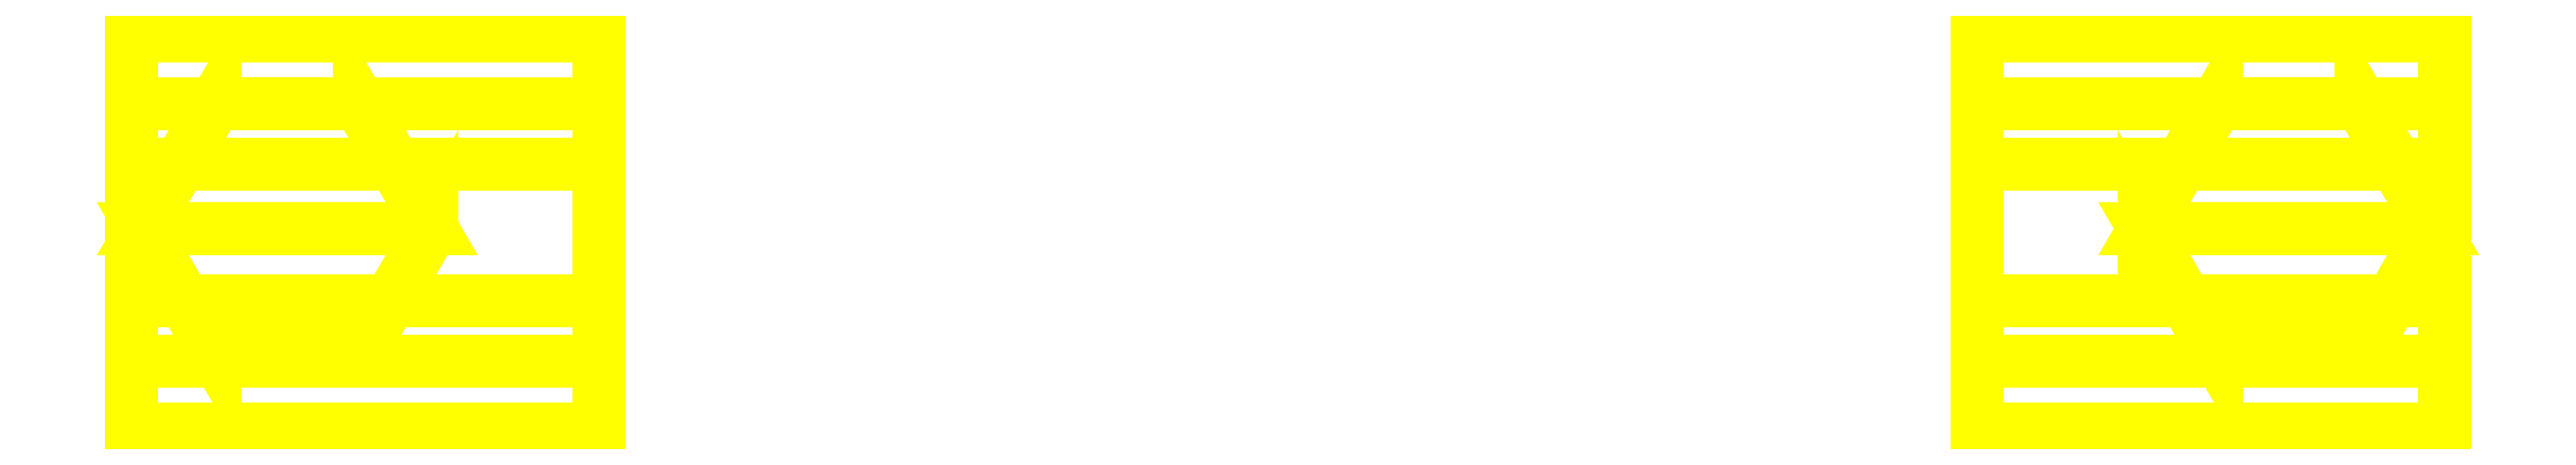
<metadata>
{"format":"dxf","ext":"dxf","renderer":"ezdxf+matplotlib","layout":"modelspace","background":"white","min_lineweight":24,"dpi":150}
</metadata>
<code>
0
SECTION
2
ENTITIES
0
3DFACE
8
HYDR1
10
0.515
20
0.001693
30
0.05383
11
0.4825
21
0.05798
31
0.05383
12
0.4825
22
0.05798
32
0.6938
13
0.515
23
0.001693
33
0.6938
0
3DFACE
8
HYDR1
10
0.4825
20
0.05798
30
0.05383
11
0.4175
21
0.05798
31
0.05383
12
0.4175
22
0.05798
32
0.6938
13
0.4825
23
0.05798
33
0.6938
0
3DFACE
8
HYDR1
10
0.4175
20
0.05798
30
0.05383
11
0.385
21
0.001693
31
0.05383
12
0.385
22
0.001693
32
0.6938
13
0.4175
23
0.05798
33
0.6938
0
3DFACE
8
HYDR1
10
0.385
20
0.001693
30
0.05383
11
0.4175
21
-0.0546
31
0.05383
12
0.4175
22
-0.0546
32
0.6938
13
0.385
23
0.001693
33
0.6938
0
3DFACE
8
HYDR1
10
0.4175
20
-0.0546
30
0.05383
11
0.4825
21
-0.0546
31
0.05383
12
0.4825
22
-0.0546
32
0.6938
13
0.4175
23
-0.0546
33
0.6938
0
3DFACE
8
HYDR1
10
0.4825
20
-0.0546
30
0.05383
11
0.515
21
0.001693
31
0.05383
12
0.515
22
0.001693
32
0.6938
13
0.4825
23
-0.0546
33
0.6938
0
3DFACE
8
HYDR1
10
0.52
20
-0.03078
30
0.08457
11
0.52
21
0.05785
31
0.06894
12
0.31
22
0.05785
32
0.06894
13
0.31
23
-0.03078
33
0.08457
0
3DFACE
8
HYDR1
10
0.52
20
0.05785
30
0.06894
11
0.52
21
0.08863
31
-0.01563
12
0.31
22
0.08863
32
-0.01563
13
0.31
23
0.05785
33
0.06894
0
3DFACE
8
HYDR1
10
0.52
20
0.08863
30
-0.01563
11
0.52
21
0.03078
31
-0.08457
12
0.31
22
0.03078
32
-0.08457
13
0.31
23
0.08863
33
-0.01563
0
3DFACE
8
HYDR1
10
0.52
20
0.03078
30
-0.08457
11
0.52
21
-0.05785
31
-0.06894
12
0.31
22
-0.05785
32
-0.06894
13
0.31
23
0.03078
33
-0.08457
0
3DFACE
8
HYDR1
10
0.52
20
-0.05785
30
-0.06894
11
0.52
21
-0.08863
31
0.01563
12
0.31
22
-0.08863
32
0.01563
13
0.31
23
-0.05785
33
-0.06894
0
3DFACE
8
HYDR1
10
0.52
20
-0.08863
30
0.01563
11
0.52
21
-0.03078
31
0.08457
12
0.31
22
-0.03078
32
0.08457
13
0.31
23
-0.08863
33
0.01563
0
3DFACE
8
HYDR1
10
0.52
20
-0.03078
30
0.08457
11
0.52
21
0.03078
31
-0.08457
12
0.52
22
0.08863
32
-0.01563
13
0.52
23
0.05785
33
0.06894
0
3DFACE
8
HYDR1
10
0.52
20
-0.08863
30
0.01563
11
0.52
21
-0.05785
31
-0.06894
12
0.52
22
0.03078
32
-0.08457
13
0.52
23
-0.03078
33
0.08457
0
3DFACE
8
HYDR1
10
0.4825
20
0.05798
30
0.6938
11
0.4175
21
0.05798
31
0.6938
12
0.385
22
0.001693
32
0.6938
13
0.515
23
0.001693
33
0.6938
0
3DFACE
8
HYDR1
10
0.515
20
0.001693
30
0.6938
11
0.385
21
0.001693
31
0.6938
12
0.4175
22
-0.0546
32
0.6938
13
0.4825
23
-0.0546
33
0.6938
0
3DFACE
8
HYDR1
10
-0.4175
20
0.05798
30
0.6938
11
-0.4825
21
0.05798
31
0.6938
12
-0.515
22
0.001693
32
0.6938
13
-0.385
23
0.001693
33
0.6938
0
3DFACE
8
HYDR1
10
-0.4825
20
0.05798
30
0.05383
11
-0.515
21
0.001693
31
0.05383
12
-0.515
22
0.001693
32
0.6938
13
-0.4825
23
0.05798
33
0.6938
0
3DFACE
8
HYDR1
10
-0.4175
20
0.05798
30
0.05383
11
-0.4825
21
0.05798
31
0.05383
12
-0.4825
22
0.05798
32
0.6938
13
-0.4175
23
0.05798
33
0.6938
0
3DFACE
8
HYDR1
10
-0.385
20
0.001693
30
0.05383
11
-0.4175
21
0.05798
31
0.05383
12
-0.4175
22
0.05798
32
0.6938
13
-0.385
23
0.001693
33
0.6938
0
3DFACE
8
HYDR1
10
-0.385
20
0.001693
30
0.6938
11
-0.515
21
0.001693
31
0.6938
12
-0.4825
22
-0.0546
32
0.6938
13
-0.4175
23
-0.0546
33
0.6938
0
3DFACE
8
HYDR1
10
-0.4175
20
-0.0546
30
0.05383
11
-0.385
21
0.001693
31
0.05383
12
-0.385
22
0.001693
32
0.6938
13
-0.4175
23
-0.0546
33
0.6938
0
3DFACE
8
HYDR1
10
-0.4825
20
-0.0546
30
0.05383
11
-0.4175
21
-0.0546
31
0.05383
12
-0.4175
22
-0.0546
32
0.6938
13
-0.4825
23
-0.0546
33
0.6938
0
3DFACE
8
HYDR1
10
-0.515
20
0.001693
30
0.05383
11
-0.4825
21
-0.0546
31
0.05383
12
-0.4825
22
-0.0546
32
0.6938
13
-0.515
23
0.001693
33
0.6938
0
3DFACE
8
HYDR1
10
-0.52
20
-0.05785
30
-0.06894
11
-0.52
21
-0.08863
31
0.01563
12
-0.52
22
-0.03078
32
0.08457
13
-0.52
23
0.03078
33
-0.08457
0
3DFACE
8
HYDR1
10
-0.52
20
0.03078
30
-0.08457
11
-0.52
21
-0.03078
31
0.08457
12
-0.52
22
0.05785
32
0.06894
13
-0.52
23
0.08863
33
-0.01563
0
3DFACE
8
HYDR1
10
-0.52
20
-0.05785
30
-0.06894
11
-0.52
21
0.03078
31
-0.08457
12
-0.31
22
0.03078
32
-0.08457
13
-0.31
23
-0.05785
33
-0.06894
0
3DFACE
8
HYDR1
10
-0.52
20
-0.08863
30
0.01563
11
-0.52
21
-0.05785
31
-0.06894
12
-0.31
22
-0.05785
32
-0.06894
13
-0.31
23
-0.08863
33
0.01563
0
3DFACE
8
HYDR1
10
-0.52
20
-0.03078
30
0.08457
11
-0.52
21
-0.08863
31
0.01563
12
-0.31
22
-0.08863
32
0.01563
13
-0.31
23
-0.03078
33
0.08457
0
3DFACE
8
HYDR1
10
-0.52
20
0.05785
30
0.06894
11
-0.52
21
-0.03078
31
0.08457
12
-0.31
22
-0.03078
32
0.08457
13
-0.31
23
0.05785
33
0.06894
0
3DFACE
8
HYDR1
10
-0.52
20
0.08863
30
-0.01563
11
-0.52
21
0.05785
31
0.06894
12
-0.31
22
0.05785
32
0.06894
13
-0.31
23
0.08863
33
-0.01563
0
3DFACE
8
HYDR1
10
-0.52
20
0.03078
30
-0.08457
11
-0.52
21
0.08863
31
-0.01563
12
-0.31
22
0.08863
32
-0.01563
13
-0.31
23
0.03078
33
-0.08457
0
ENDSEC
0
EOF

</code>
